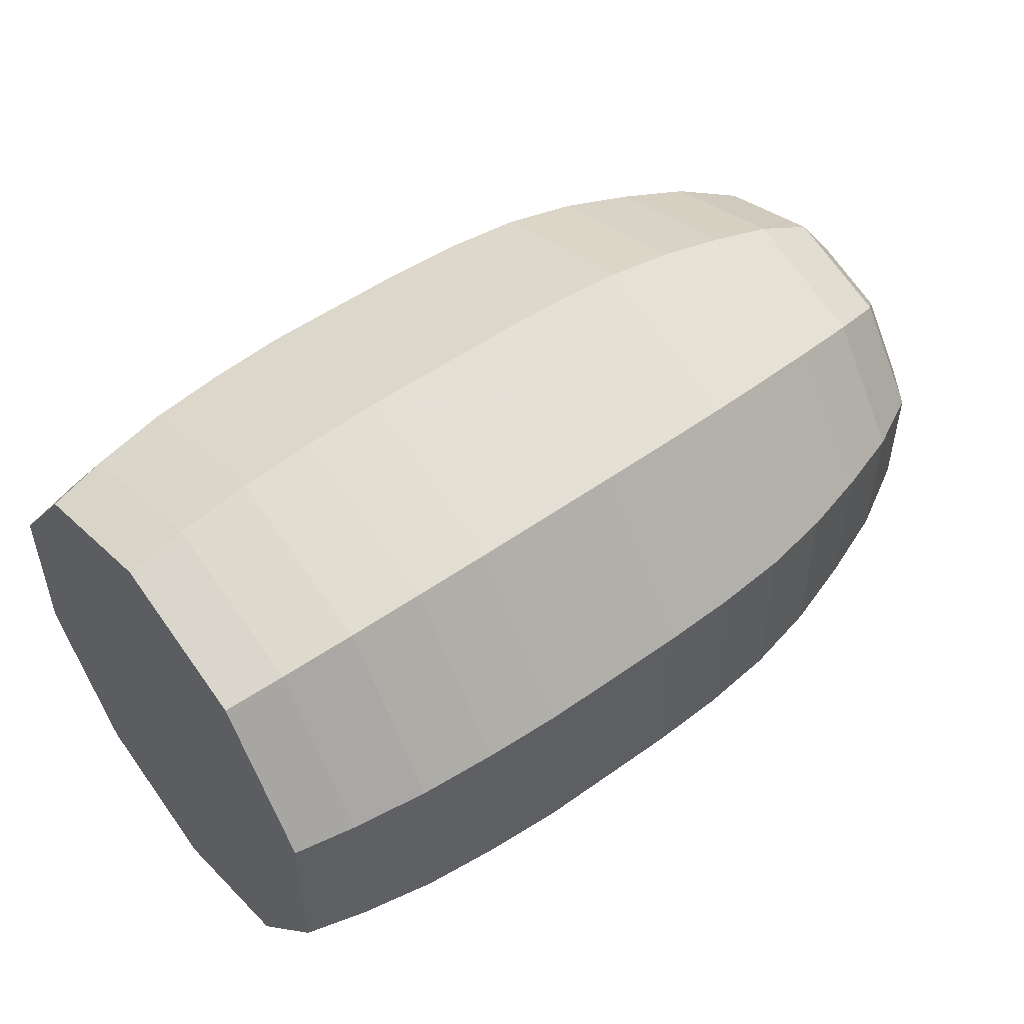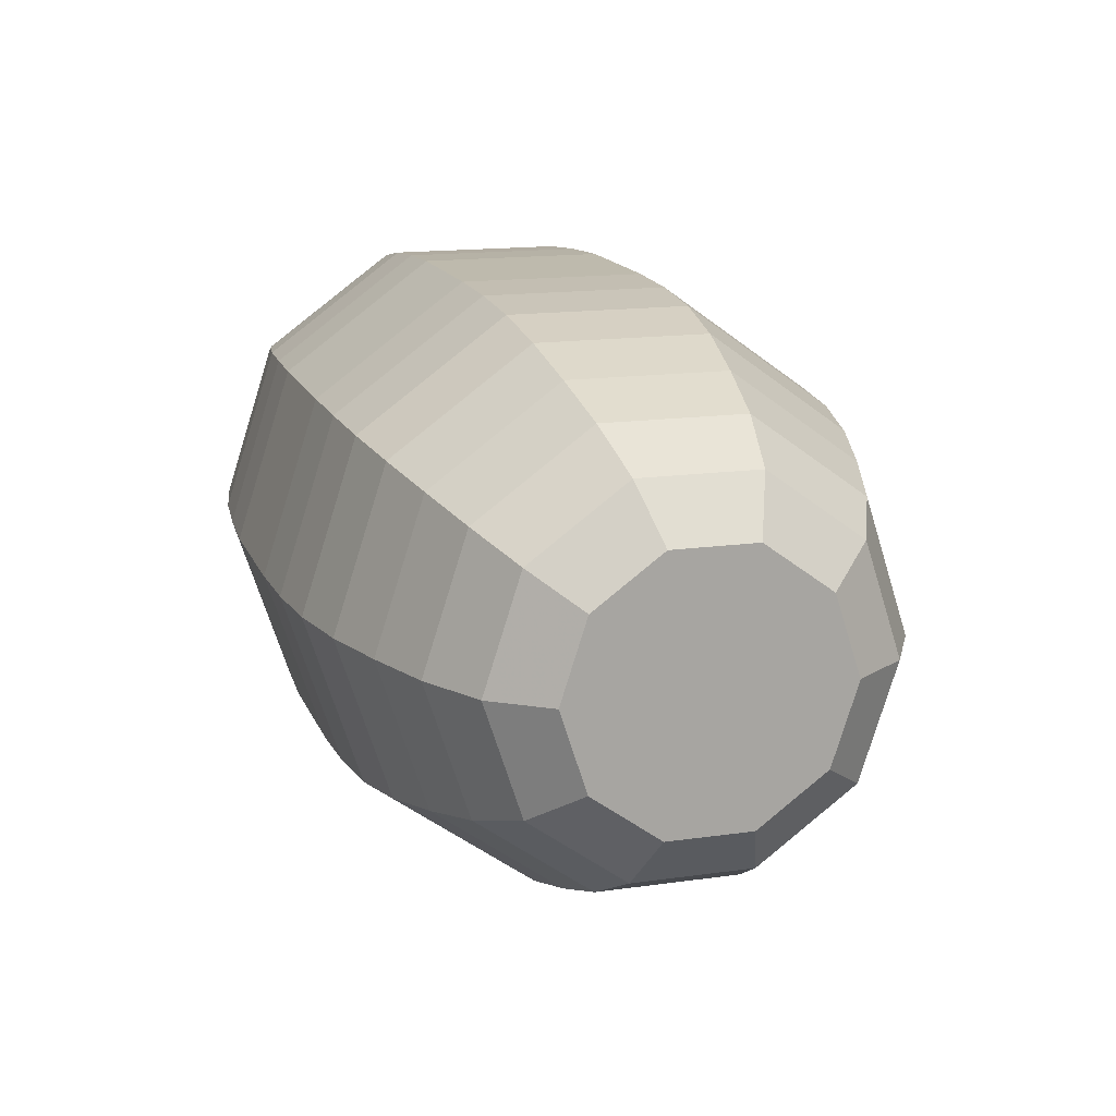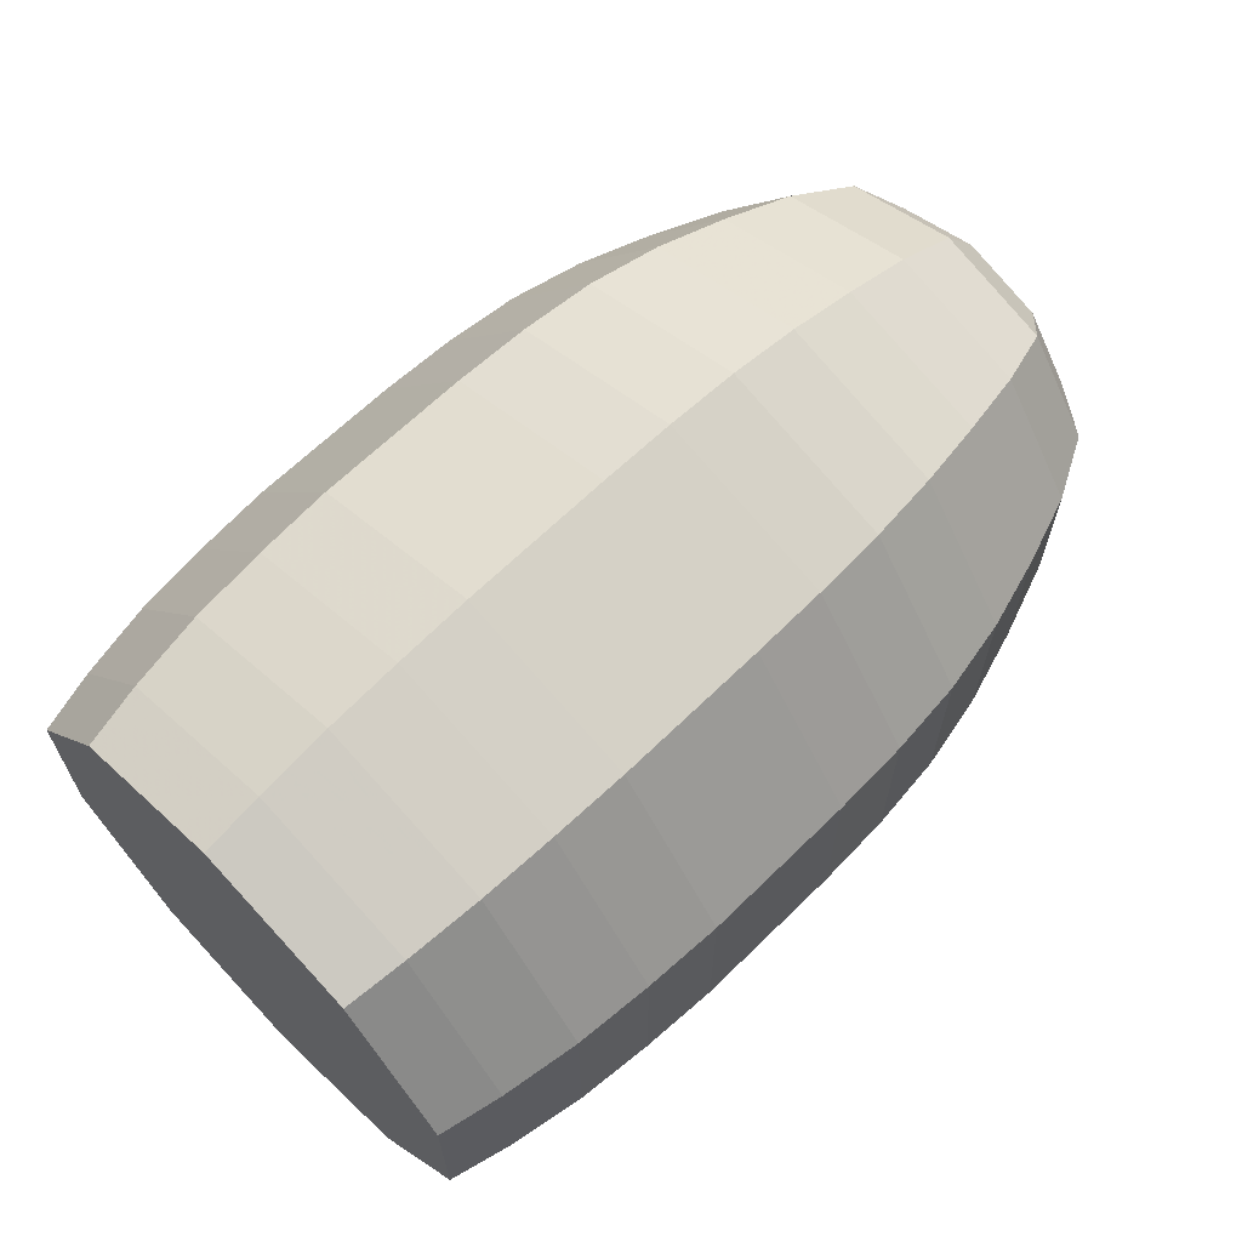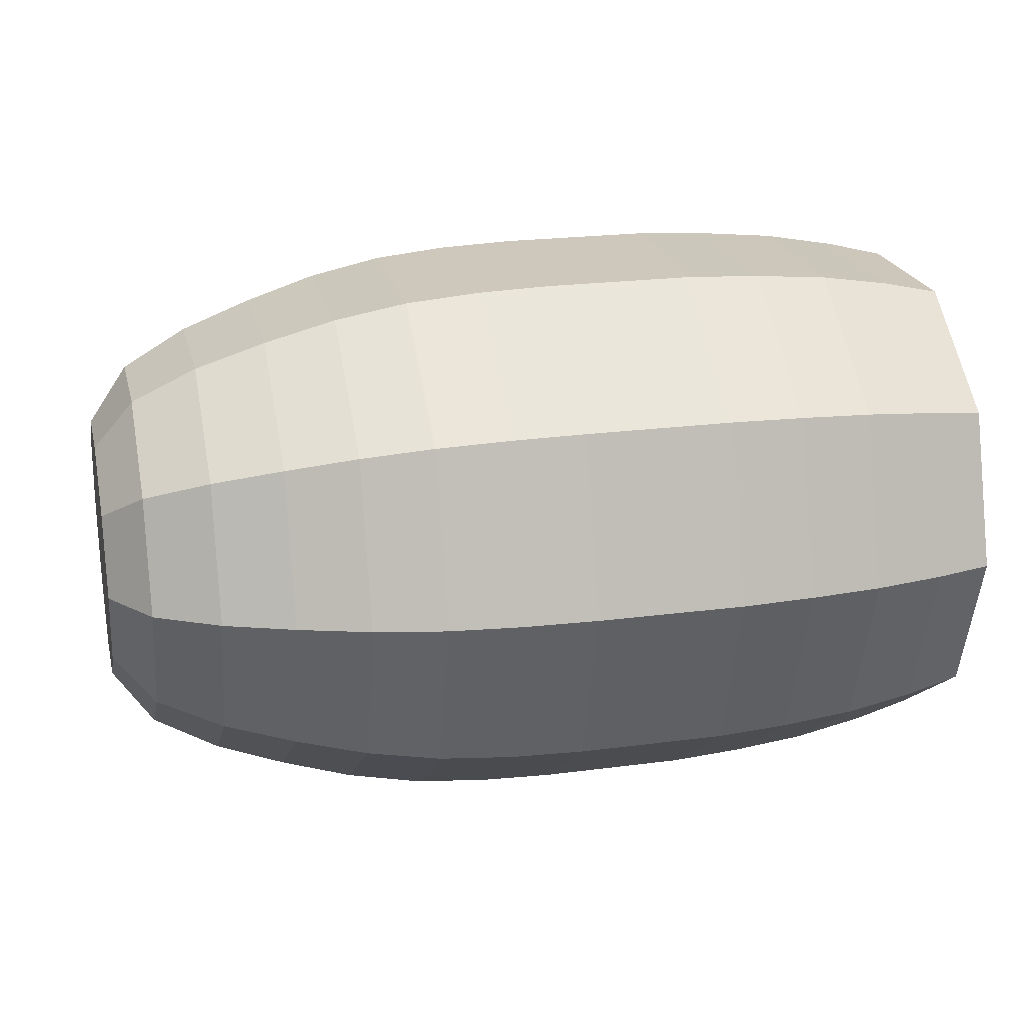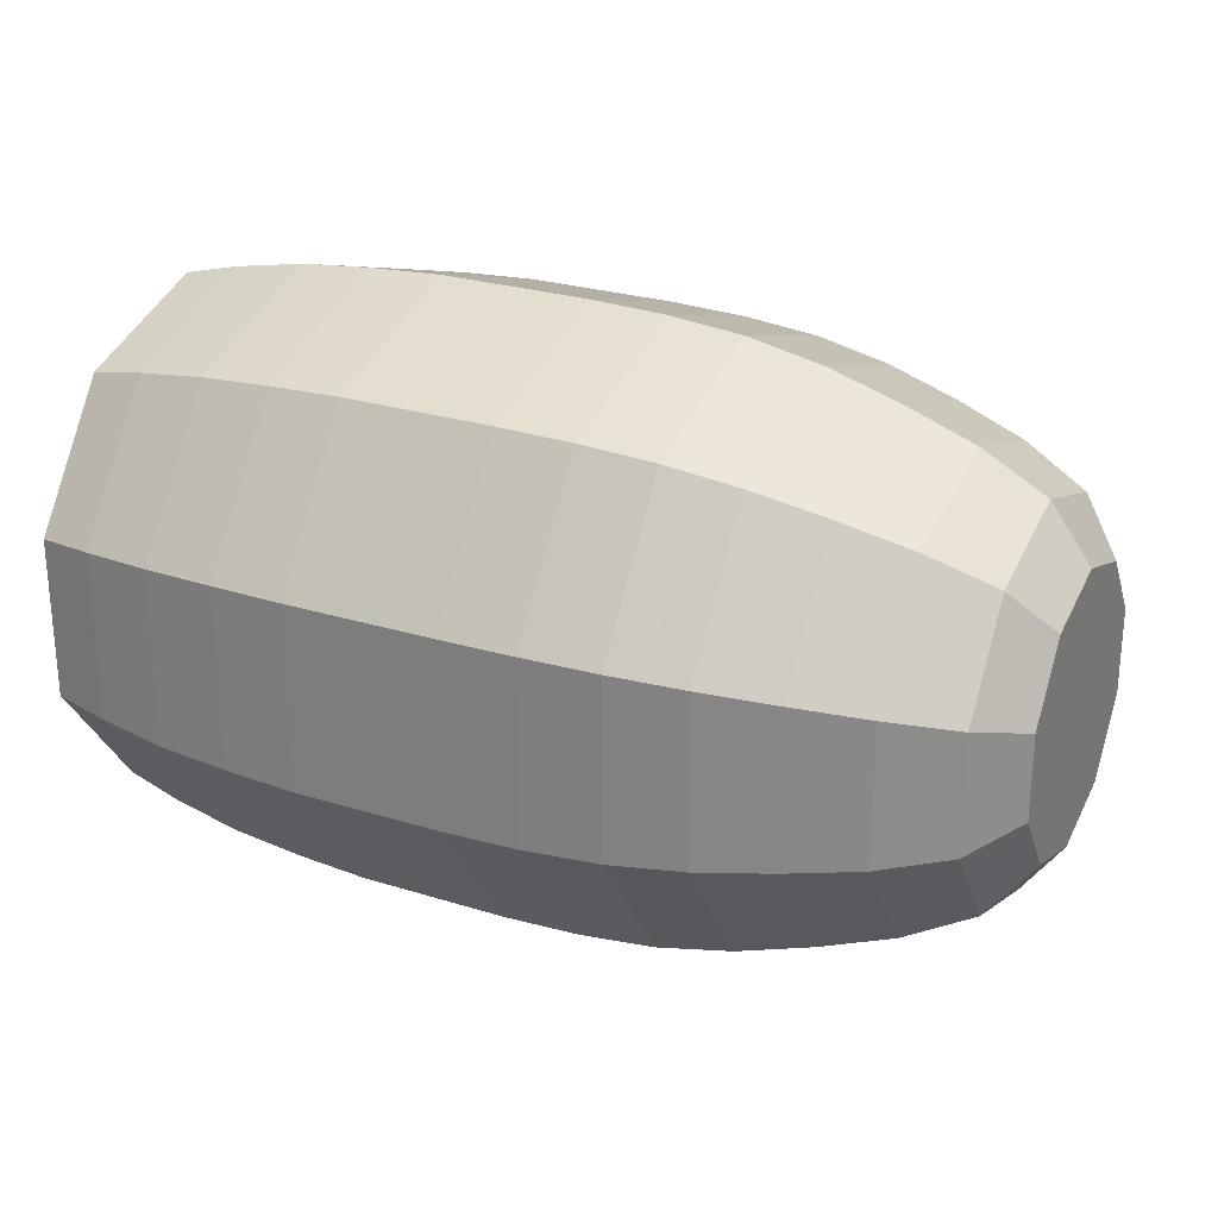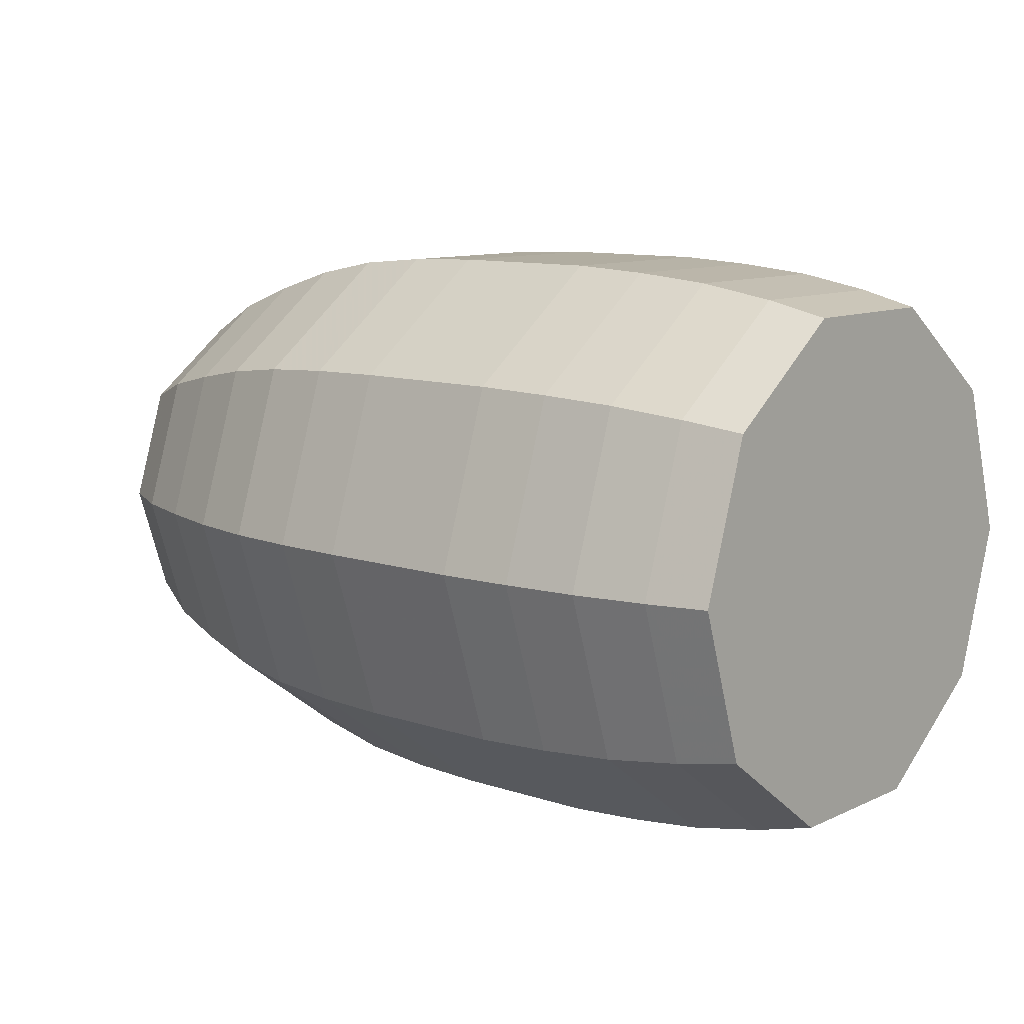
<metadata>
{"format":"obj","ext":"obj","renderer":"f3d","projection":"perspective","resolution":1024,"background":"white","views":[{"elev":51.7,"azim":142.1,"up":"+Y"},{"elev":15.4,"azim":-106.8,"up":"+Z"},{"elev":65.3,"azim":135.4,"up":"+Y"},{"elev":22.0,"azim":-13.1,"up":"+Z"},{"elev":26.0,"azim":-153.5,"up":"+Y"},{"elev":10.3,"azim":40.5,"up":"+Z"}]}
</metadata>
<code>
v -0.6733 0.1797 0
v -0.6733 0.1453 0.1056
v -0.6733 0.05552 0.1709
v -0.6733 -0.05552 0.1709
v -0.6733 -0.1453 0.1056
v -0.6733 -0.1797 -0
v -0.6733 -0.1453 -0.1056
v -0.6733 -0.05552 -0.1709
v -0.6733 0.05552 -0.1709
v -0.6733 0.1453 -0.1056
v -0.6202 0.253 0
v -0.6202 0.2047 0.1487
v -0.6202 0.07818 0.2406
v -0.6202 -0.07818 0.2406
v -0.6202 -0.2047 0.1487
v -0.6202 -0.253 -0
v -0.6202 -0.2047 -0.1487
v -0.6202 -0.07818 -0.2406
v -0.6202 0.07818 -0.2406
v -0.6202 0.2047 -0.1487
v -0.534 0.3005 0
v -0.534 0.2431 0.1767
v -0.534 0.09287 0.2858
v -0.534 -0.09287 0.2858
v -0.534 -0.2431 0.1767
v -0.534 -0.3005 -0
v -0.534 -0.2431 -0.1767
v -0.534 -0.09287 -0.2858
v -0.534 0.09287 -0.2858
v -0.534 0.2431 -0.1767
v -0.4407 0.335 0
v -0.4407 0.271 0.1969
v -0.4407 0.1035 0.3186
v -0.4407 -0.1035 0.3186
v -0.4407 -0.271 0.1969
v -0.4407 -0.335 -0
v -0.4407 -0.271 -0.1969
v -0.4407 -0.1035 -0.3186
v -0.4407 0.1035 -0.3186
v -0.4407 0.271 -0.1969
v -0.3458 0.3643 0
v -0.3458 0.2948 0.2142
v -0.3458 0.1126 0.3465
v -0.3458 -0.1126 0.3465
v -0.3458 -0.2948 0.2142
v -0.3458 -0.3643 -0
v -0.3458 -0.2948 -0.2142
v -0.3458 -0.1126 -0.3465
v -0.3458 0.1126 -0.3465
v -0.3458 0.2948 -0.2142
v -0.2489 0.3842 0
v -0.2489 0.3108 0.2258
v -0.2489 0.1187 0.3654
v -0.2489 -0.1187 0.3654
v -0.2489 -0.3108 0.2258
v -0.2489 -0.3842 -0
v -0.2489 -0.3108 -0.2258
v -0.2489 -0.1187 -0.3654
v -0.2489 0.1187 -0.3654
v -0.2489 0.3108 -0.2258
v -0.1502 0.3937 0
v -0.1502 0.3185 0.2314
v -0.1502 0.1217 0.3744
v -0.1502 -0.1217 0.3744
v -0.1502 -0.3185 0.2314
v -0.1502 -0.3937 -0
v -0.1502 -0.3185 -0.2314
v -0.1502 -0.1217 -0.3744
v -0.1502 0.1217 -0.3744
v -0.1502 0.3185 -0.2314
v -0.05061 0.3972 0
v -0.05061 0.3214 0.2335
v -0.05061 0.1228 0.3778
v -0.05061 -0.1228 0.3778
v -0.05061 -0.3214 0.2335
v -0.05061 -0.3972 -0
v -0.05061 -0.3214 -0.2335
v -0.05061 -0.1228 -0.3778
v -0.05061 0.1228 -0.3778
v -0.05061 0.3214 -0.2335
v 0.04939 0.3972 0
v 0.04939 0.3214 0.2335
v 0.04939 0.1228 0.3778
v 0.04939 -0.1228 0.3778
v 0.04939 -0.3214 0.2335
v 0.04939 -0.3972 -0
v 0.04939 -0.3214 -0.2335
v 0.04939 -0.1228 -0.3778
v 0.04939 0.1228 -0.3778
v 0.04939 0.3214 -0.2335
v 0.1494 0.3972 0
v 0.1494 0.3214 0.2335
v 0.1494 0.1228 0.3778
v 0.1494 -0.1228 0.3778
v 0.1494 -0.3214 0.2335
v 0.1494 -0.3972 -0
v 0.1494 -0.3214 -0.2335
v 0.1494 -0.1228 -0.3778
v 0.1494 0.1228 -0.3778
v 0.1494 0.3214 -0.2335
v 0.2486 0.3915 0
v 0.2486 0.3168 0.2301
v 0.2486 0.121 0.3724
v 0.2486 -0.121 0.3724
v 0.2486 -0.3168 0.2301
v 0.2486 -0.3915 -0
v 0.2486 -0.3168 -0.2301
v 0.2486 -0.121 -0.3724
v 0.2486 0.121 -0.3724
v 0.2486 0.3168 -0.2301
v 0.3472 0.382 0
v 0.3472 0.309 0.2245
v 0.3472 0.118 0.3633
v 0.3472 -0.118 0.3633
v 0.3472 -0.309 0.2245
v 0.3472 -0.382 -0
v 0.3472 -0.309 -0.2245
v 0.3472 -0.118 -0.3633
v 0.3472 0.118 -0.3633
v 0.3472 0.309 -0.2245
v 0.4441 0.3644 0
v 0.4441 0.2948 0.2142
v 0.4441 0.1126 0.3466
v 0.4441 -0.1126 0.3466
v 0.4441 -0.2948 0.2142
v 0.4441 -0.3644 -0
v 0.4441 -0.2948 -0.2142
v 0.4441 -0.1126 -0.3466
v 0.4441 0.1126 -0.3466
v 0.4441 0.2948 -0.2142
v 0.522 0.3449 0
v 0.522 0.279 0.2027
v 0.522 0.1066 0.328
v 0.522 -0.1066 0.328
v 0.522 -0.279 0.2027
v 0.522 -0.3449 -0
v 0.522 -0.279 -0.2027
v 0.522 -0.1066 -0.328
v 0.522 0.1066 -0.328
v 0.522 0.279 -0.2027
f 10 9 8 7 6 5 4 3 2 1
f 1 2 12 11
f 2 3 13 12
f 3 4 14 13
f 4 5 15 14
f 5 6 16 15
f 6 7 17 16
f 7 8 18 17
f 8 9 19 18
f 9 10 20 19
f 10 1 11 20
f 11 12 22 21
f 12 13 23 22
f 13 14 24 23
f 14 15 25 24
f 15 16 26 25
f 16 17 27 26
f 17 18 28 27
f 18 19 29 28
f 19 20 30 29
f 20 11 21 30
f 21 22 32 31
f 22 23 33 32
f 23 24 34 33
f 24 25 35 34
f 25 26 36 35
f 26 27 37 36
f 27 28 38 37
f 28 29 39 38
f 29 30 40 39
f 30 21 31 40
f 31 32 42 41
f 32 33 43 42
f 33 34 44 43
f 34 35 45 44
f 35 36 46 45
f 36 37 47 46
f 37 38 48 47
f 38 39 49 48
f 39 40 50 49
f 40 31 41 50
f 41 42 52 51
f 42 43 53 52
f 43 44 54 53
f 44 45 55 54
f 45 46 56 55
f 46 47 57 56
f 47 48 58 57
f 48 49 59 58
f 49 50 60 59
f 50 41 51 60
f 51 52 62 61
f 52 53 63 62
f 53 54 64 63
f 54 55 65 64
f 55 56 66 65
f 56 57 67 66
f 57 58 68 67
f 58 59 69 68
f 59 60 70 69
f 60 51 61 70
f 61 62 72 71
f 62 63 73 72
f 63 64 74 73
f 64 65 75 74
f 65 66 76 75
f 66 67 77 76
f 67 68 78 77
f 68 69 79 78
f 69 70 80 79
f 70 61 71 80
f 71 72 82 81
f 72 73 83 82
f 73 74 84 83
f 74 75 85 84
f 75 76 86 85
f 76 77 87 86
f 77 78 88 87
f 78 79 89 88
f 79 80 90 89
f 80 71 81 90
f 81 82 92 91
f 82 83 93 92
f 83 84 94 93
f 84 85 95 94
f 85 86 96 95
f 86 87 97 96
f 87 88 98 97
f 88 89 99 98
f 89 90 100 99
f 90 81 91 100
f 91 92 102 101
f 92 93 103 102
f 93 94 104 103
f 94 95 105 104
f 95 96 106 105
f 96 97 107 106
f 97 98 108 107
f 98 99 109 108
f 99 100 110 109
f 100 91 101 110
f 101 102 112 111
f 102 103 113 112
f 103 104 114 113
f 104 105 115 114
f 105 106 116 115
f 106 107 117 116
f 107 108 118 117
f 108 109 119 118
f 109 110 120 119
f 110 101 111 120
f 111 112 122 121
f 112 113 123 122
f 113 114 124 123
f 114 115 125 124
f 115 116 126 125
f 116 117 127 126
f 117 118 128 127
f 118 119 129 128
f 119 120 130 129
f 120 111 121 130
f 121 122 132 131
f 122 123 133 132
f 123 124 134 133
f 124 125 135 134
f 125 126 136 135
f 126 127 137 136
f 127 128 138 137
f 128 129 139 138
f 129 130 140 139
f 130 121 131 140
f 131 132 133 134 135 136 137 138 139 140

</code>
